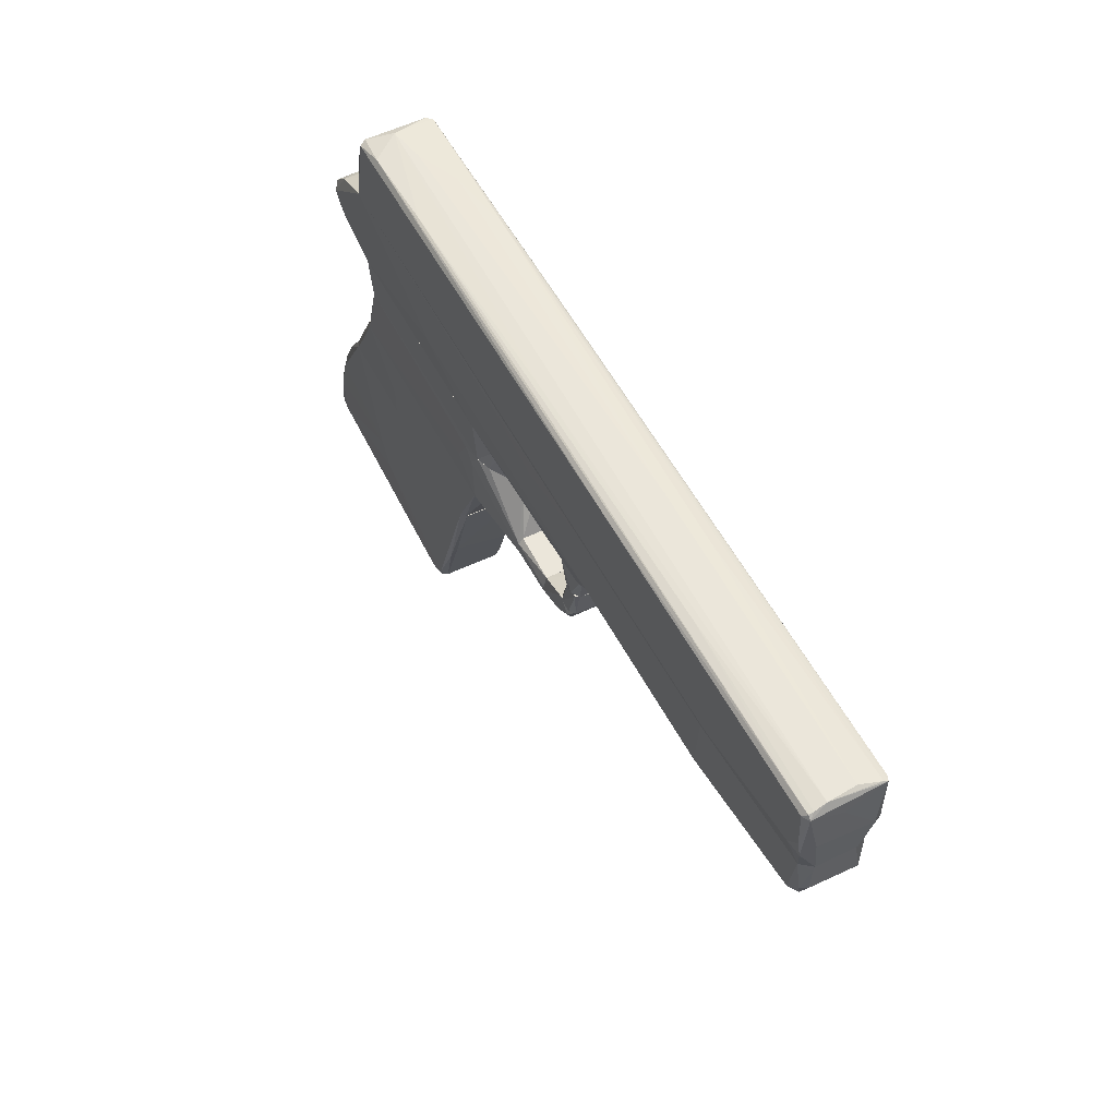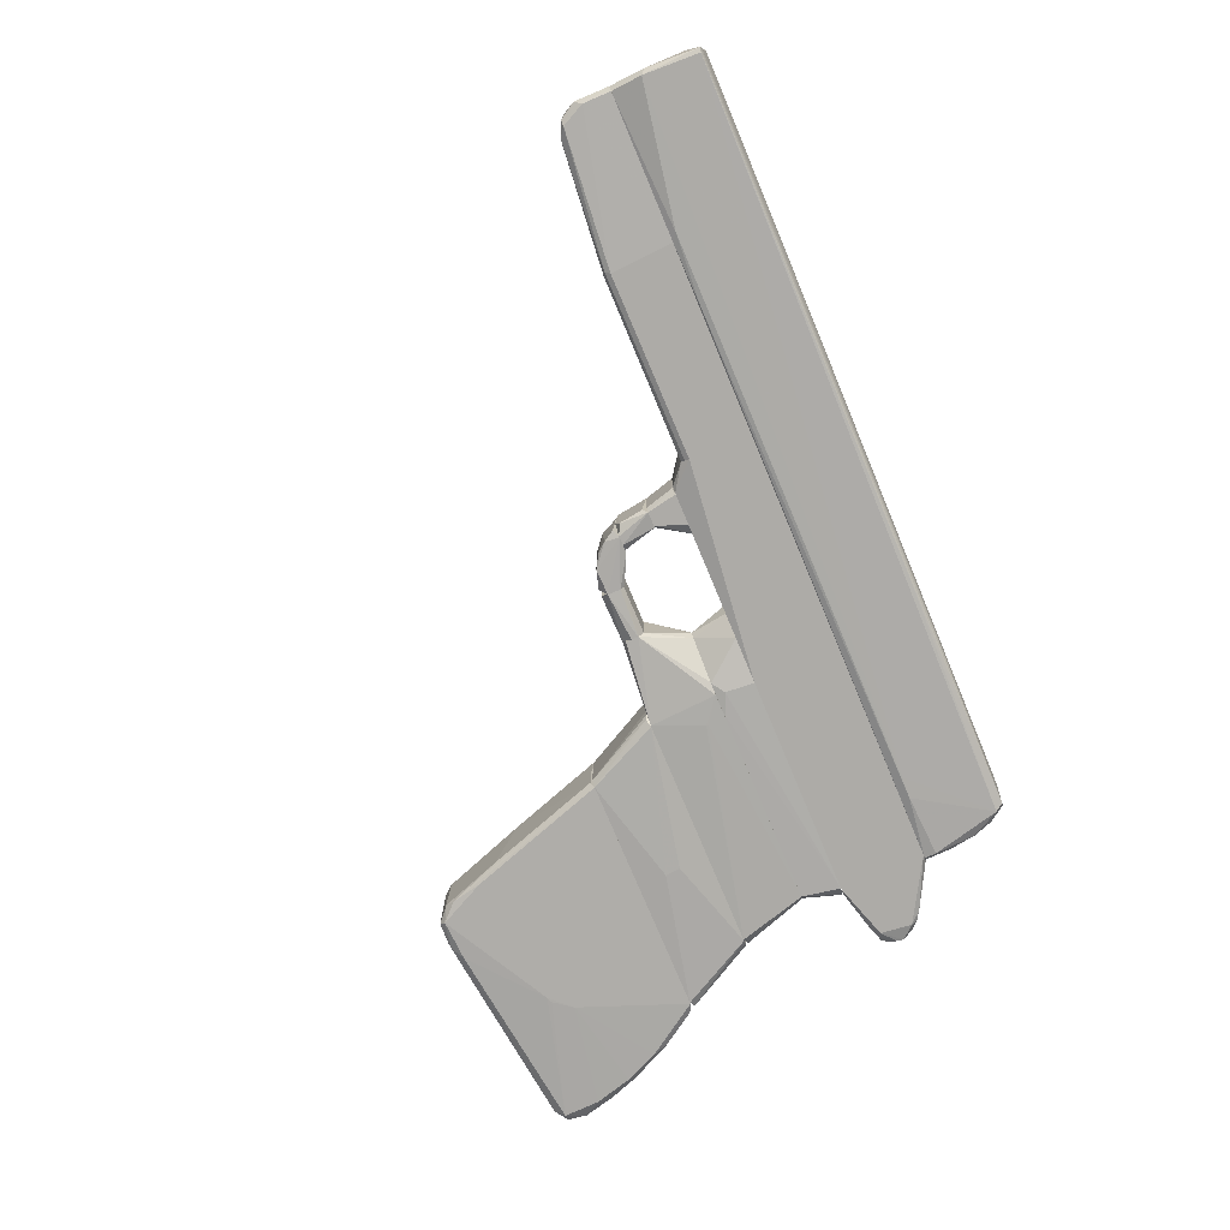
<metadata>
{"format":"obj","ext":"obj","renderer":"f3d","projection":"perspective","resolution":1024,"background":"white","views":[{"elev":54.9,"azim":62.6,"up":"+Y"},{"elev":-76.4,"azim":112.8,"up":"+Z"}]}
</metadata>
<code>
o convex_0
v -0.3696 0.2348 -0.03324
v 0.4995 0.3069 0.01824
v 0.5008 0.3043 0.03112
v 0.4982 0.2052 -0.03067
v -0.3721 0.2052 0.03755
v -0.3412 0.303 -0.0371
v -0.3463 0.2966 0.04012
v 0.4943 0.2052 0.0324
v 0.4982 0.3004 -0.03968
v -0.367 0.2052 -0.0371
v 0.4995 0.2567 0.04014
v 0.3476 0.2116 -0.03968
v -0.3463 0.294 -0.04097
v -0.3374 0.3069 0.006649
v 0.3514 0.2129 0.04014
v 0.4969 0.2979 0.04014
v 0.4969 0.3069 -0.01136
v -0.2961 0.2142 -0.04097
v -0.3154 0.303 0.03626
v -0.3657 0.2116 0.04012
v 0.5008 0.2387 -0.03968
v 0.5059 0.249 0.02596
v -0.3657 0.258 0.03626
v 0.5034 0.3017 -0.03711
v -0.1829 0.3043 -0.03453
v -0.3567 0.285 -0.03582
v 0.5034 0.2052 -0.02037
v 0.3424 0.2065 0.03884
v 0.3385 0.2052 -0.03711
v -0.2253 0.3043 0.03369
v -0.3489 0.3004 0.03369
v 0.1724 0.3069 -0.01522
v 0.5008 0.303 0.03626
v 0.5059 0.2438 -0.03067
v 0.5047 0.2992 0.03626
v 0.5021 0.2387 0.03884
v 0.5034 0.2052 0.02081
v -0.3657 0.2181 -0.03968
v 0.233 0.3056 -0.02552
v -0.2536 0.3056 -0.02165
v 0.1609 0.2992 0.04014
v -0.3721 0.2052 -0.02938
v -0.3644 0.2631 -0.03582
v 0.5059 0.2889 0.004076
v -0.01156 0.2052 0.03884
v -0.3734 0.2065 0.0324
v 0.2728 0.2065 -0.0384
v -0.3463 0.303 -0.03067
v -0.07078 0.3004 -0.03968
v 0.4853 0.2374 0.04014
v -0.3567 0.285 0.03626
v 0.5021 0.303 -0.03324
v -0.2717 0.2155 -0.04097
v -0.2987 0.3069 -0.00106
v 0.2986 0.3056 0.02725
v 0.01547 0.3056 0.02596
f 30 55 56
f 15 11 16
f 14 2 17
f 4 12 21
f 5 20 23
f 20 7 23
f 21 9 24
f 9 6 25
f 24 9 25
f 10 4 27
f 4 21 27
f 8 15 28
f 4 10 29
f 12 4 29
f 14 19 30
f 19 14 31
f 7 19 31
f 14 17 32
f 30 19 33
f 21 24 34
f 27 21 34
f 2 3 35
f 16 11 35
f 24 2 35
f 33 16 35
f 3 33 35
f 35 11 36
f 22 35 36
f 8 5 37
f 5 10 37
f 10 27 37
f 34 22 37
f 27 34 37
f 36 8 37
f 22 36 37
f 18 10 38
f 13 18 38
f 32 17 39
f 25 32 39
f 25 6 40
f 32 25 40
f 15 16 41
f 19 7 41
f 7 20 41
f 20 15 41
f 16 33 41
f 33 19 41
f 10 5 42
f 1 38 42
f 38 10 42
f 1 23 43
f 26 13 43
f 38 1 43
f 13 38 43
f 34 24 44
f 22 34 44
f 35 22 44
f 24 35 44
f 5 8 45
f 20 5 45
f 15 20 45
f 8 28 45
f 28 15 45
f 23 1 46
f 5 23 46
f 1 42 46
f 42 5 46
f 18 12 47
f 10 18 47
f 29 10 47
f 12 29 47
f 6 13 48
f 14 6 48
f 13 26 48
f 31 14 48
f 26 31 48
f 6 9 49
f 13 6 49
f 9 13 49
f 15 8 50
f 11 15 50
f 8 36 50
f 36 11 50
f 23 7 51
f 7 31 51
f 31 26 51
f 43 23 51
f 26 43 51
f 17 2 52
f 2 24 52
f 24 25 52
f 39 17 52
f 25 39 52
f 13 9 53
f 12 18 53
f 18 13 53
f 9 21 53
f 21 12 53
f 6 14 54
f 14 32 54
f 40 6 54
f 32 40 54
f 3 2 55
f 33 3 55
f 30 33 55
f 2 14 56
f 14 30 56
f 55 2 56
o convex_1
v -0.2473 -0.3072 0.000222
v -0.1803 -0.08966 0.03756
v -0.3541 -0.2016 0.04013
v -0.4249 -0.08966 -0.03711
v -0.1571 -0.08968 -0.03711
v -0.4944 -0.2673 -0.03711
v -0.4249 -0.08966 0.03756
v -0.5009 -0.2686 0.03626
v -0.2267 -0.2879 0.03756
v -0.2357 -0.2982 -0.03711
v -0.4854 -0.1798 -0.03067
v -0.152 -0.09096 0.0324
v -0.3631 -0.2274 -0.04097
v -0.2202 -0.2905 -0.02939
v -0.4764 -0.1605 0.03369
v -0.488 -0.2776 -0.03067
v -0.2537 -0.3072 0.02983
v -0.5061 -0.2467 -0.03067
v -0.2202 -0.2892 0.03112
v -0.4906 -0.2763 0.0324
v -0.4365 -0.09481 -0.03196
v -0.2627 -0.3059 -0.02939
v -0.4996 -0.2223 0.03369
v -0.152 -0.09226 -0.03196
v -0.488 -0.2699 0.03756
v -0.4816 -0.1862 -0.03711
v -0.4326 -0.08966 0.03369
v -0.1571 -0.08968 0.03756
v -0.3786 -0.2068 -0.04097
v -0.2447 -0.3034 0.03626
v -0.4622 -0.1334 -0.03196
v -0.4777 -0.1785 0.03756
v -0.1868 -0.1952 0.03112
v -0.3541 -0.23 0.04013
v -0.2099 -0.2467 -0.03711
v -0.5022 -0.2673 -0.03196
v -0.5061 -0.2544 0.0324
v -0.237 -0.3046 -0.03196
v -0.2306 -0.3008 0.03369
v -0.1958 -0.2223 -0.03067
v -0.4597 -0.1296 0.03369
v -0.2807 -0.2956 -0.03711
v -0.264 -0.2969 0.03756
v -0.4932 -0.2004 0.0324
v -0.497 -0.212 -0.03067
v -0.3567 -0.23 -0.04097
v -0.3696 -0.2042 0.04013
v -0.273 -0.3034 0.03498
v -0.1984 -0.2223 0.03498
v -0.2177 -0.2802 -0.03453
v -0.4919 -0.221 0.03756
v -0.4648 -0.1489 -0.03711
v -0.2679 -0.3047 -0.03196
v -0.4932 -0.2274 -0.03711
f 101 82 110
f 60 58 61
f 59 58 63
f 58 60 63
f 72 73 76
f 57 73 78
f 73 72 78
f 61 68 80
f 64 76 81
f 63 60 83
f 60 77 83
f 58 59 84
f 61 58 84
f 68 61 84
f 60 61 85
f 69 62 85
f 67 71 87
f 71 79 88
f 80 68 89
f 84 59 90
f 65 84 90
f 62 72 92
f 74 62 92
f 76 64 92
f 72 76 92
f 64 79 93
f 79 74 93
f 74 92 93
f 92 64 93
f 66 70 94
f 57 78 94
f 73 57 95
f 75 65 95
f 70 75 95
f 86 73 95
f 65 86 95
f 94 70 95
f 57 94 95
f 75 70 96
f 89 75 96
f 80 89 96
f 63 83 97
f 83 77 97
f 87 71 97
f 77 87 97
f 88 63 97
f 71 88 97
f 72 62 98
f 86 65 99
f 81 86 99
f 90 81 99
f 65 90 99
f 71 67 100
f 79 71 100
f 79 100 101
f 74 79 101
f 67 82 101
f 100 67 101
f 62 69 102
f 85 61 102
f 69 85 102
f 61 91 102
f 91 66 102
f 98 62 102
f 66 98 102
f 59 63 103
f 63 88 103
f 90 59 103
f 81 90 103
f 76 73 104
f 81 76 104
f 73 86 104
f 86 81 104
f 65 75 105
f 84 65 105
f 68 84 105
f 75 89 105
f 89 68 105
f 70 66 106
f 61 80 106
f 91 61 106
f 66 91 106
f 96 70 106
f 80 96 106
f 79 64 107
f 64 81 107
f 88 79 107
f 103 88 107
f 81 103 107
f 77 60 108
f 82 67 108
f 60 85 108
f 85 82 108
f 67 87 108
f 87 77 108
f 78 72 109
f 66 94 109
f 94 78 109
f 98 66 109
f 72 98 109
f 62 74 110
f 85 62 110
f 82 85 110
f 74 101 110
o convex_2
v -0.385 -0.008542 -0.03325
v -0.107 -0.008542 -0.01393
v -0.107 -0.008542 -0.02681
v -0.152 -0.08966 0.03369
v -0.1572 -0.08966 -0.03712
v -0.4236 -0.08966 0.03756
v -0.3799 -0.008542 0.03756
v -0.4236 -0.08966 -0.03712
v -0.1172 -0.008542 0.03756
v -0.1185 -0.008542 -0.03712
v -0.2756 -0.04074 -0.03969
v -0.4288 -0.08321 0.03369
v -0.3181 -0.08708 0.03885
v -0.3799 -0.008542 -0.03712
v -0.1572 -0.08966 0.03756
v -0.4313 -0.08708 -0.03196
v -0.3876 -0.008542 0.03369
v -0.1507 -0.08966 -0.03196
v -0.1082 -0.009836 0.02725
v -0.3876 -0.008542 -0.03067
v -0.2769 -0.05746 -0.03969
v -0.3181 -0.05617 0.03885
v -0.107 -0.009836 -0.01393
v -0.4313 -0.08966 0.03369
v -0.1108 -0.01112 -0.03196
f 128 115 135
f 111 112 113
f 115 114 116
f 112 111 117
f 115 116 118
f 112 117 119
f 111 113 120
f 116 117 122
f 111 120 124
f 121 118 124
f 120 121 124
f 116 114 125
f 114 119 125
f 123 116 125
f 119 123 125
f 111 124 126
f 124 118 126
f 117 111 127
f 122 117 127
f 126 122 127
f 114 115 128
f 112 119 129
f 119 114 129
f 111 126 130
f 127 111 130
f 126 127 130
f 115 118 131
f 120 115 131
f 118 121 131
f 121 120 131
f 117 116 132
f 119 117 132
f 116 123 132
f 123 119 132
f 113 112 133
f 128 113 133
f 114 128 133
f 112 129 133
f 129 114 133
f 118 116 134
f 116 122 134
f 126 118 134
f 122 126 134
f 120 113 135
f 115 120 135
f 113 128 135
o convex_3
v -0.4455 0.1434 -0.03324
v 0.13 0.2052 0.03756
v -0.06057 0.1987 0.03884
v 0.09904 0.1099 0.0324
v 0.13 0.2052 -0.03712
v -0.3721 0.2052 0.03756
v -0.3657 0.1099 0.03756
v 0.1016 0.1099 -0.03067
v -0.3631 0.2052 -0.03712
v -0.3657 0.1099 -0.03712
v -0.4403 0.1305 0.03498
v 0.13 0.137 0.03756
v 0.13 0.137 -0.03712
v -0.4352 0.1691 0.01824
v -0.2138 0.146 0.04013
v -0.4327 0.1717 -0.03196
v -0.4391 0.1279 -0.03067
v -0.4403 0.1485 0.03756
v -0.116 0.1099 0.03755
v -0.116 0.1099 -0.03712
v 0.13 0.1267 0.02855
v -0.4455 0.1575 0.0324
v -0.4327 0.1653 -0.03712
v -0.3747 0.1099 0.0324
v -0.3734 0.2052 -0.02809
v -0.4249 0.1769 0.0324
v 0.1081 0.1099 -0.02552
v 0.01797 0.1846 0.03884
v -0.4288 0.1305 -0.03712
v 0.13 0.1279 -0.03067
v -0.4429 0.1627 -0.0268
v -0.376 0.1099 -0.02939
v -0.4185 0.1215 0.02983
v -0.4455 0.137 0.03369
v 0.1068 0.1099 0.02983
v -0.4468 0.1511 -0.03324
v -0.2151 0.1511 0.04013
v -0.4198 0.1215 -0.03067
v -0.4223 0.1781 -0.03324
v -0.4455 0.1357 -0.02939
v -0.4378 0.1279 0.03498
v -0.4211 0.1292 0.03756
f 176 142 177
f 137 140 141
f 138 137 141
f 139 142 143
f 141 140 144
f 143 142 145
f 144 140 145
f 140 137 147
f 145 140 148
f 140 147 148
f 142 139 154
f 139 147 154
f 150 142 154
f 147 150 154
f 143 145 155
f 148 143 155
f 145 148 155
f 148 147 156
f 144 145 158
f 145 142 159
f 141 144 160
f 151 149 161
f 153 141 161
f 149 157 161
f 157 153 161
f 141 160 161
f 139 143 162
f 137 138 163
f 147 137 163
f 150 147 163
f 152 136 164
f 158 145 164
f 143 148 165
f 148 156 165
f 162 143 165
f 156 162 165
f 149 151 166
f 157 149 166
f 145 159 167
f 146 153 169
f 153 157 169
f 147 139 170
f 156 147 170
f 139 162 170
f 162 156 170
f 151 158 171
f 164 136 171
f 158 164 171
f 166 151 171
f 157 166 171
f 169 157 171
f 138 141 172
f 141 153 172
f 153 150 172
f 163 138 172
f 150 163 172
f 152 164 173
f 164 145 173
f 145 167 173
f 167 159 173
f 159 168 173
f 144 158 174
f 158 151 174
f 160 144 174
f 151 161 174
f 161 160 174
f 136 152 175
f 152 146 175
f 146 169 175
f 171 136 175
f 169 171 175
f 146 152 176
f 153 146 176
f 159 142 176
f 168 159 176
f 152 173 176
f 173 168 176
f 142 150 177
f 150 153 177
f 153 176 177
o convex_4
v 0.13 0.1279 0.03112
v 0.5034 0.2052 0.02081
v 0.5034 0.1987 0.02211
v 0.3347 0.1357 -0.03712
v 0.13 0.2052 -0.03712
v 0.13 0.2052 0.03756
v 0.4853 0.1498 0.03241
v 0.4982 0.2052 -0.03068
v 0.13 0.1318 -0.03454
v 0.475 0.1408 -0.02552
v 0.3347 0.1279 0.03241
v 0.4943 0.2052 0.03241
v 0.3334 0.1279 -0.02939
v 0.3347 0.1369 0.03756
v 0.5034 0.1666 -0.02552
v 0.3385 0.2052 -0.03712
v 0.13 0.1369 0.03756
v 0.3398 0.2052 0.03756
v 0.4802 0.1421 0.02725
v 0.4853 0.1485 -0.03067
v 0.13 0.1279 -0.03068
v 0.4969 0.1537 0.02725
v 0.13 0.1369 -0.03712
v 0.4917 0.1485 -0.02681
v 0.3373 0.1305 -0.03454
v 0.5034 0.1691 0.02339
v 0.4776 0.1408 0.01824
v 0.5034 0.2052 -0.01908
v 0.13 0.1305 0.03498
v 0.4982 0.1743 -0.03068
v 0.4995 0.1691 0.03111
f 199 203 208
f 179 182 183
f 182 178 183
f 182 179 185
f 178 182 186
f 180 179 189
f 179 183 189
f 188 178 190
f 188 184 191
f 184 189 191
f 179 180 192
f 181 182 193
f 182 185 193
f 183 178 194
f 191 183 194
f 189 183 195
f 183 191 195
f 191 189 195
f 184 188 196
f 178 186 198
f 190 178 198
f 184 196 199
f 182 181 200
f 181 186 200
f 186 182 200
f 197 192 201
f 187 197 201
f 192 199 201
f 199 196 201
f 186 181 202
f 187 190 202
f 181 197 202
f 197 187 202
f 198 186 202
f 190 198 202
f 192 180 203
f 199 192 203
f 190 187 204
f 188 190 204
f 196 188 204
f 187 201 204
f 201 196 204
f 185 179 205
f 179 192 205
f 192 185 205
f 178 188 206
f 188 191 206
f 194 178 206
f 191 194 206
f 185 192 207
f 181 193 207
f 193 185 207
f 192 197 207
f 197 181 207
f 180 189 208
f 189 184 208
f 184 199 208
f 203 180 208
o convex_5
v -0.1185 0.0481 0.03885
v -0.1391 0.04552 -0.03969
v -0.1391 0.0481 -0.03969
v -0.3863 -0.008542 0.03369
v -0.02452 -0.002103 -0.02295
v -0.3567 0.06742 -0.03712
v -0.3786 -0.008542 -0.03712
v -0.3567 0.06742 0.03756
v -0.04899 0.06742 -0.002351
v -0.02452 0.00305 0.03241
v -0.116 -0.008542 0.03756
v -0.1172 -0.008542 -0.03712
v -0.1121 0.06742 -0.03969
v -0.1044 0.06742 0.03756
v -0.02452 0.01593 -0.03067
v -0.3799 -0.008542 0.03756
v -0.02452 0.02236 0.02726
v -0.3618 0.06742 -0.02939
v -0.3863 -0.005962 -0.03067
v -0.05285 0.06742 0.0118
v -0.3618 0.06742 0.02855
v -0.02452 -0.002103 0.02726
v -0.05285 0.06742 -0.01136
v -0.1018 -0.008542 0.006659
v -0.1494 0.02624 0.03885
v -0.09793 0.06742 -0.03582
v -0.02452 0.02236 -0.02295
v -0.02452 0.001764 -0.02938
v -0.02452 0.01593 0.03241
v -0.0889 0.06742 0.03241
v -0.3863 -0.005962 0.03369
v -0.1301 0.0597 0.03885
f 216 233 240
f 211 210 215
f 214 211 215
f 214 216 217
f 212 215 219
f 218 209 219
f 215 210 220
f 219 215 220
f 210 211 221
f 211 214 221
f 214 217 221
f 220 210 221
f 217 216 222
f 218 213 223
f 220 221 223
f 212 219 224
f 218 223 225
f 216 214 226
f 215 212 227
f 214 215 227
f 226 214 227
f 217 222 228
f 225 217 228
f 216 226 229
f 226 227 229
f 213 218 230
f 218 219 230
f 221 217 231
f 220 213 232
f 219 220 232
f 213 230 232
f 230 219 232
f 219 209 233
f 216 224 233
f 224 219 233
f 223 221 234
f 221 231 234
f 231 223 234
f 217 225 235
f 225 223 235
f 231 217 235
f 223 231 235
f 213 220 236
f 223 213 236
f 220 223 236
f 209 218 237
f 222 209 237
f 218 225 237
f 225 228 237
f 237 228 238
f 228 222 238
f 222 237 238
f 224 216 239
f 212 224 239
f 227 212 239
f 216 229 239
f 229 227 239
f 209 222 240
f 222 216 240
f 233 209 240
o convex_6
v -0.0683 0.1099 0.02984
v -0.1404 0.06742 -0.0384
v -0.1404 0.06871 -0.0384
v -0.3708 0.1099 0.03497
v -0.1056 0.06742 0.03756
v -0.3644 0.1099 -0.03711
v -0.3605 0.06742 0.03369
v -0.06572 0.1099 -0.0281
v -0.3567 0.06742 -0.03711
v -0.04902 0.06742 -0.002347
v -0.1159 0.1099 -0.03711
v -0.1147 0.1099 0.03756
v -0.03871 0.1086 0.0118
v -0.3567 0.06742 0.03756
v -0.09921 0.06742 -0.03582
v -0.3747 0.1086 -0.02938
v -0.05288 0.06742 0.0118
v -0.3657 0.1099 0.03756
v -0.04129 0.1099 -0.01136
v -0.05288 0.06742 -0.01136
v -0.3618 0.06742 -0.02938
v -0.3734 0.1073 0.0324
v -0.1134 0.07773 -0.0384
v -0.0889 0.06742 0.03241
v -0.3618 0.06742 0.01953
v -0.07474 0.1099 0.03241
f 245 264 266
f 243 242 246
f 244 241 246
f 242 245 247
f 246 241 248
f 246 242 249
f 242 247 249
f 245 242 250
f 246 248 251
f 241 244 252
f 247 245 254
f 245 252 254
f 250 242 255
f 244 246 256
f 246 249 256
f 245 250 257
f 253 241 257
f 250 253 257
f 252 244 258
f 244 254 258
f 254 252 258
f 248 241 259
f 241 253 259
f 253 250 259
f 250 255 260
f 255 248 260
f 248 259 260
f 259 250 260
f 249 247 261
f 256 249 261
f 254 244 262
f 247 254 262
f 244 256 262
f 242 243 263
f 243 246 263
f 246 251 263
f 251 248 263
f 255 242 263
f 248 255 263
f 257 241 264
f 245 257 264
f 261 247 265
f 256 261 265
f 262 256 265
f 247 262 265
f 241 252 266
f 252 245 266
f 264 241 266
o convex_7
v -0.02452 0.0082 -0.03068
v 0.02956 0.009483 0.03241
v 0.02956 0.004333 0.03241
v -0.02452 0.003045 0.03241
v -0.02452 0.02236 0.02726
v 0.02956 0.02236 -0.02424
v 0.02956 -0.003392 -0.02166
v -0.02452 0.02236 -0.02166
v 0.02956 0.02236 0.02855
v -0.02452 -0.002104 -0.02295
v 0.01282 -0.003392 0.02468
v 0.02956 0.004333 -0.03068
v -0.02452 -0.002104 0.02726
v -0.02452 0.01592 -0.03068
v 0.02956 -0.003392 0.02468
v -0.02452 0.01592 0.03241
v 0.02956 0.01849 -0.02939
f 278 280 283
f 269 268 270
f 267 270 271
f 268 269 272
f 272 269 273
f 267 271 274
f 271 272 274
f 268 272 275
f 272 271 275
f 270 267 276
f 276 273 277
f 272 273 278
f 276 267 278
f 273 276 278
f 270 276 279
f 276 277 279
f 267 274 280
f 274 272 280
f 278 267 280
f 269 270 281
f 273 269 281
f 277 273 281
f 270 279 281
f 279 277 281
f 270 268 282
f 271 270 282
f 268 275 282
f 275 271 282
f 272 278 283
f 280 272 283
o convex_8
v 0.036 -0.003392 -0.02295
v 0.09136 0.0391 0.01309
v 0.09007 0.0391 0.02855
v 0.03085 0.02364 -0.02424
v 0.02956 0.004335 0.03241
v 0.07333 0.01206 -0.02553
v 0.05531 0.001765 0.02855
v 0.08105 0.0391 -0.03068
v 0.0656 0.0391 0.03112
v 0.02956 0.02236 0.02855
v 0.02956 0.004335 -0.03068
v 0.08105 0.01978 0.02726
v 0.06303 0.0391 -0.02553
v 0.09007 0.03523 -0.02681
v 0.02956 -0.003392 0.02468
v 0.05789 0.00305 -0.0281
v 0.08234 0.02879 0.03241
v 0.02956 0.01849 -0.02939
v 0.06818 0.008199 0.01438
v 0.08234 0.02236 -0.0281
f 299 291 303
f 286 285 291
f 286 291 292
f 288 292 293
f 288 293 294
f 285 286 295
f 292 291 296
f 287 293 296
f 293 292 296
f 291 285 297
f 285 295 297
f 284 290 298
f 290 288 298
f 294 284 298
f 288 294 298
f 290 284 299
f 284 294 299
f 294 291 299
f 288 290 300
f 292 288 300
f 286 292 300
f 295 286 300
f 290 295 300
f 293 287 301
f 291 294 301
f 294 293 301
f 287 296 301
f 296 291 301
f 289 295 302
f 295 290 302
f 290 299 302
f 299 289 302
f 295 289 303
f 291 297 303
f 297 295 303
f 289 299 303
o convex_9
v 0.09522 0.07643 0.03112
v 0.07205 0.0391 -0.03068
v 0.08235 0.0391 -0.03068
v 0.08492 0.0391 0.03241
v 0.06561 0.04039 0.02855
v 0.07591 0.07643 -0.0281
v 0.0978 0.07128 -0.02424
v 0.0772 0.07643 0.02984
v 0.09265 0.0391 -0.01523
v 0.09265 0.04168 0.02855
v 0.06561 0.0391 -0.02681
v 0.09394 0.07643 -0.03068
v 0.0978 0.07643 0.02726
v 0.09394 0.04425 -0.02553
v 0.07076 0.0391 0.03241
f 308 314 318
f 305 306 307
f 309 308 311
f 304 309 311
f 307 306 312
f 304 307 313
f 307 312 313
f 305 307 314
f 309 305 314
f 308 309 314
f 306 305 315
f 305 309 315
f 309 304 315
f 310 315 316
f 304 313 316
f 315 304 316
f 312 306 317
f 313 312 317
f 306 315 317
f 315 310 317
f 310 316 317
f 316 313 317
f 307 304 318
f 304 311 318
f 311 308 318
f 314 307 318
o convex_10
v 0.07462 0.07773 -0.02553
v 0.1068 0.1099 0.02984
v 0.1042 0.1099 0.03112
v 0.06561 0.1099 -0.03068
v 0.05402 0.1086 0.02726
v 0.08878 0.07643 0.03241
v 0.1068 0.1086 -0.02553
v 0.09779 0.07643 -0.02424
v 0.0772 0.07643 0.03112
v 0.05402 0.1099 -0.02424
v 0.09779 0.07643 0.02726
v 0.09393 0.07643 -0.03068
v 0.06819 0.1099 0.03241
v 0.1004 0.1099 -0.03068
v 0.07849 0.07643 -0.03068
f 330 327 333
f 321 320 322
f 320 321 324
f 326 324 327
f 323 319 327
f 321 322 328
f 319 323 328
f 320 324 329
f 325 320 329
f 326 325 329
f 324 326 329
f 325 326 330
f 326 327 330
f 324 321 331
f 327 324 331
f 323 327 331
f 321 328 331
f 328 323 331
f 322 320 332
f 320 325 332
f 330 322 332
f 325 330 332
f 327 319 333
f 328 322 333
f 319 328 333
f 322 330 333

</code>
